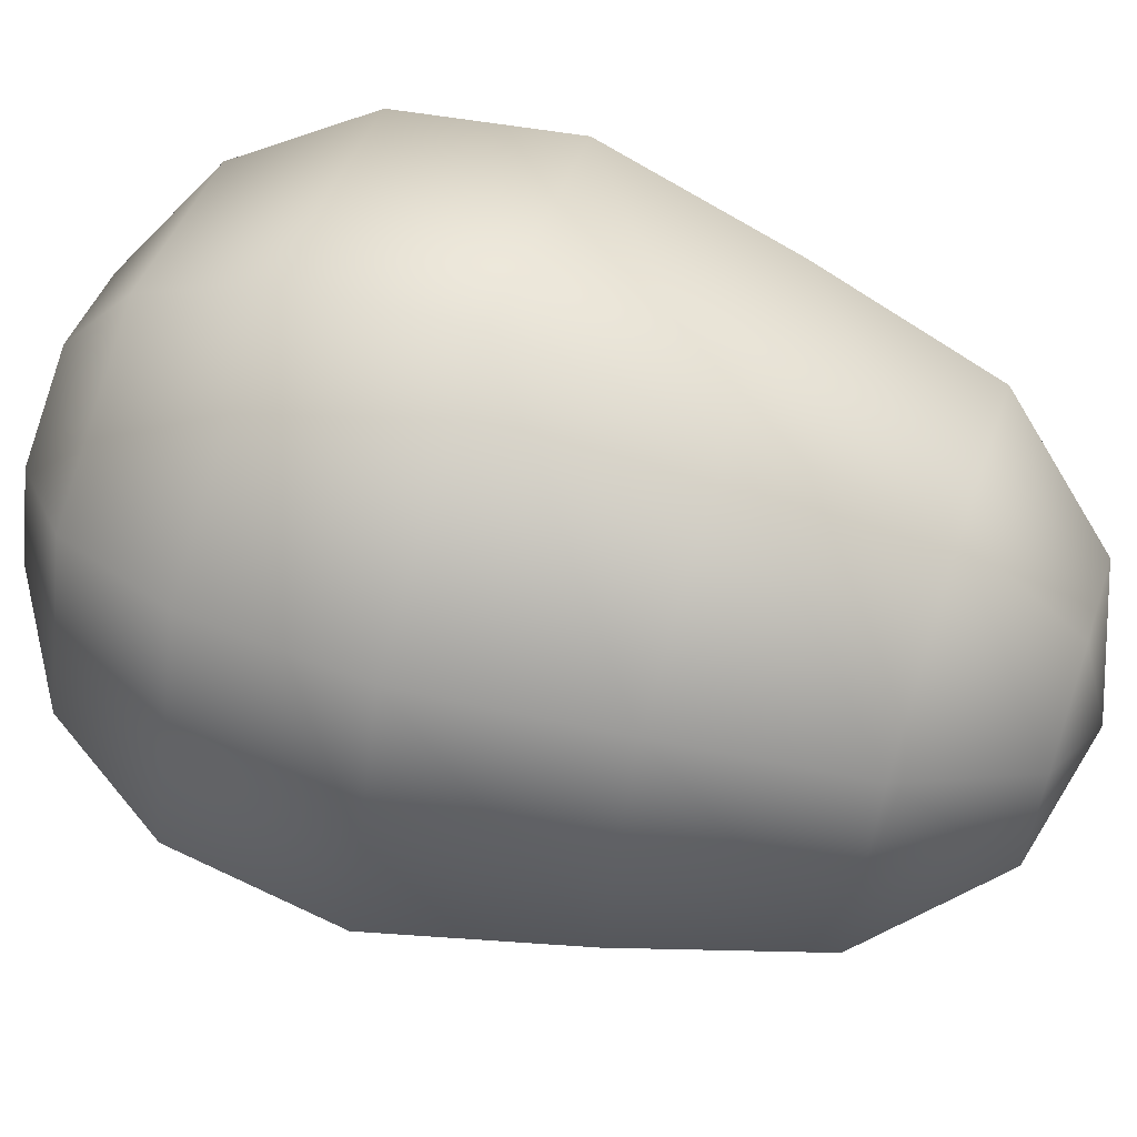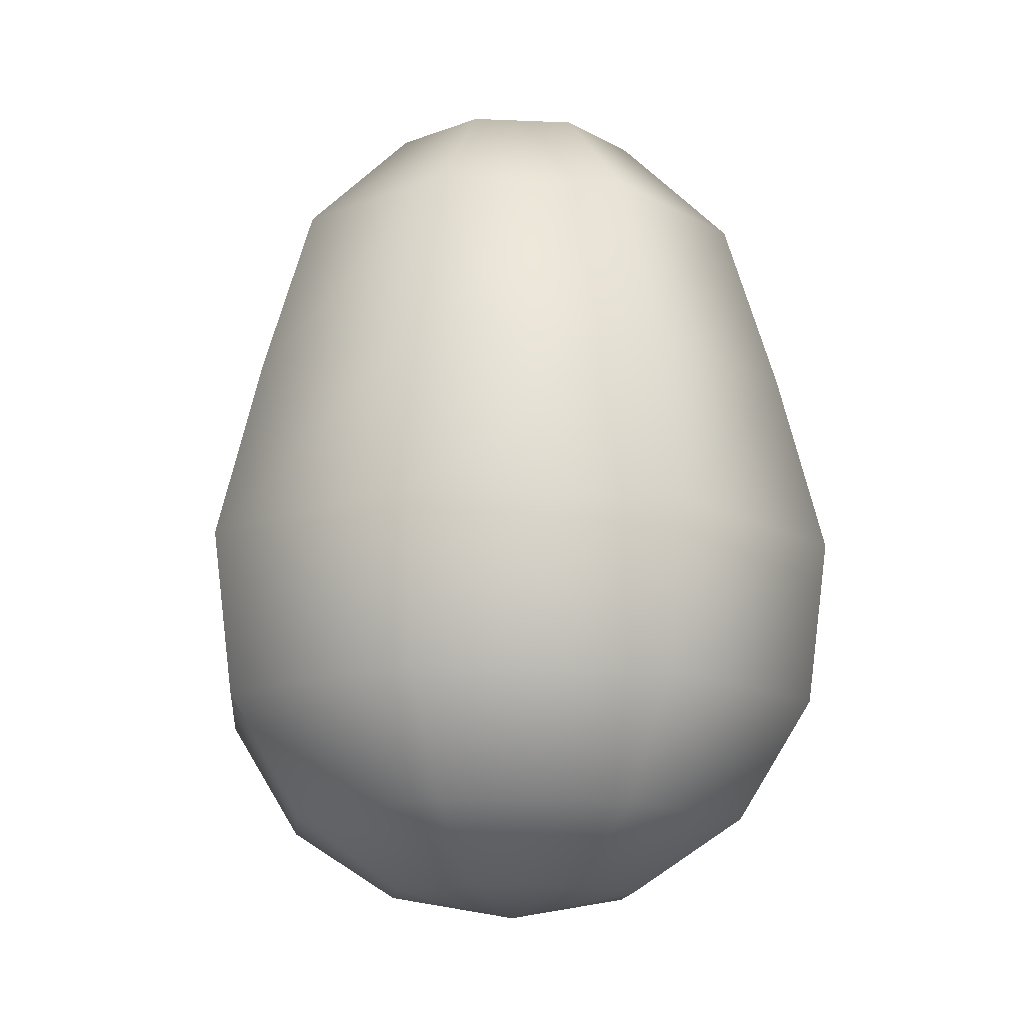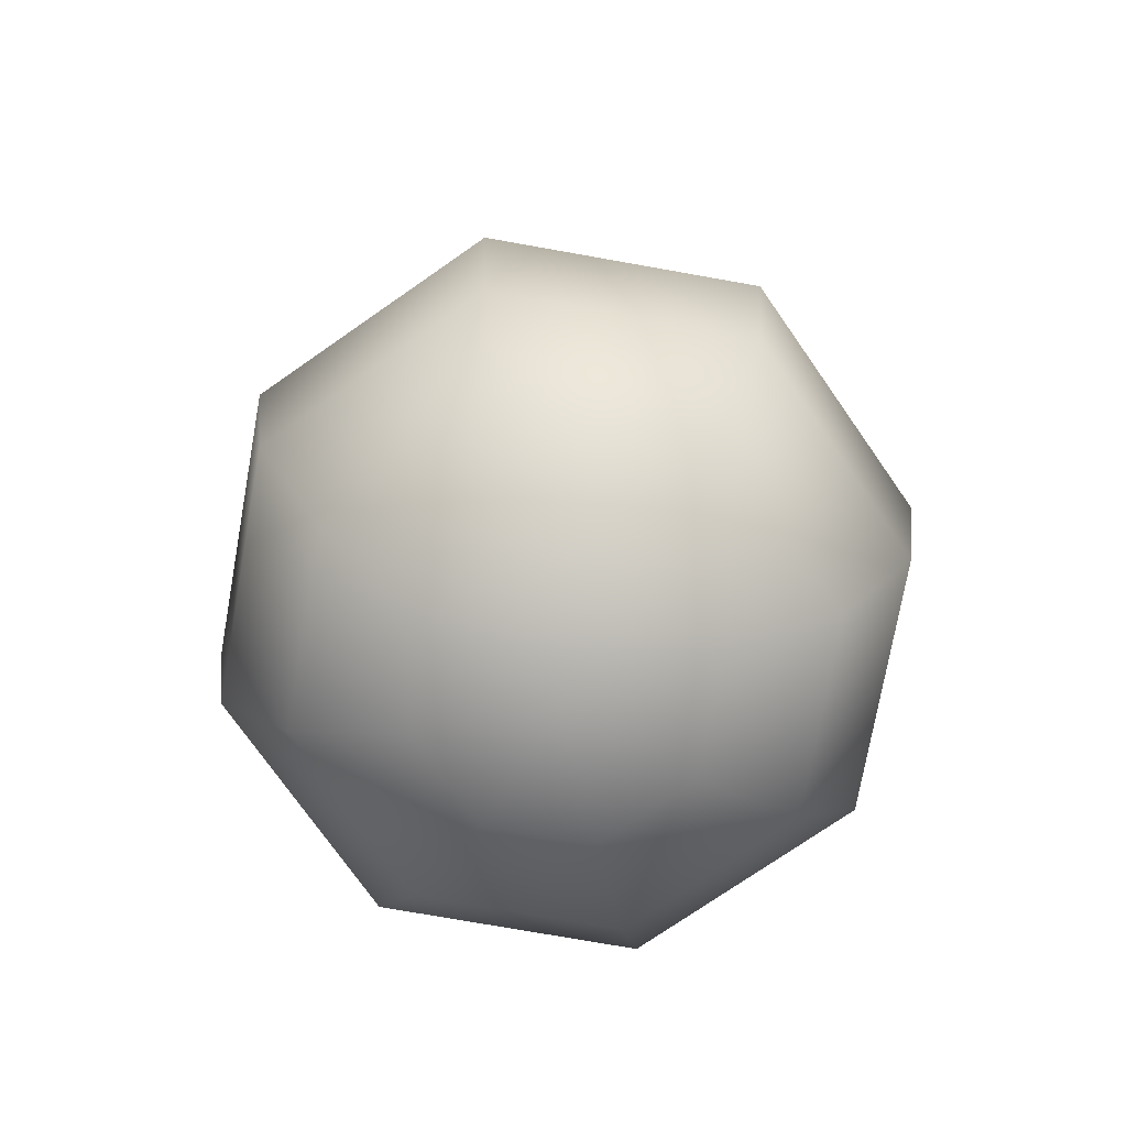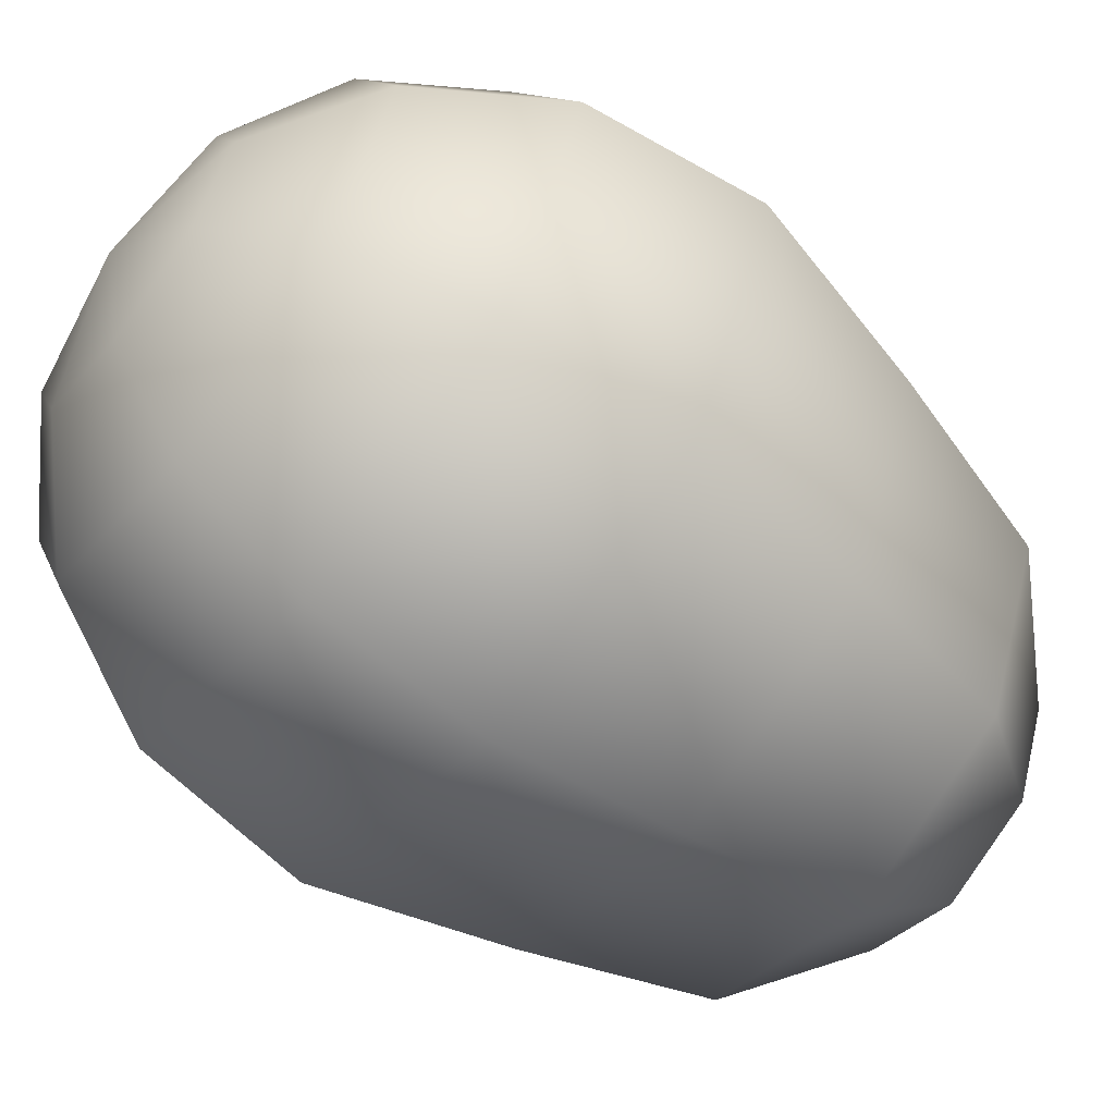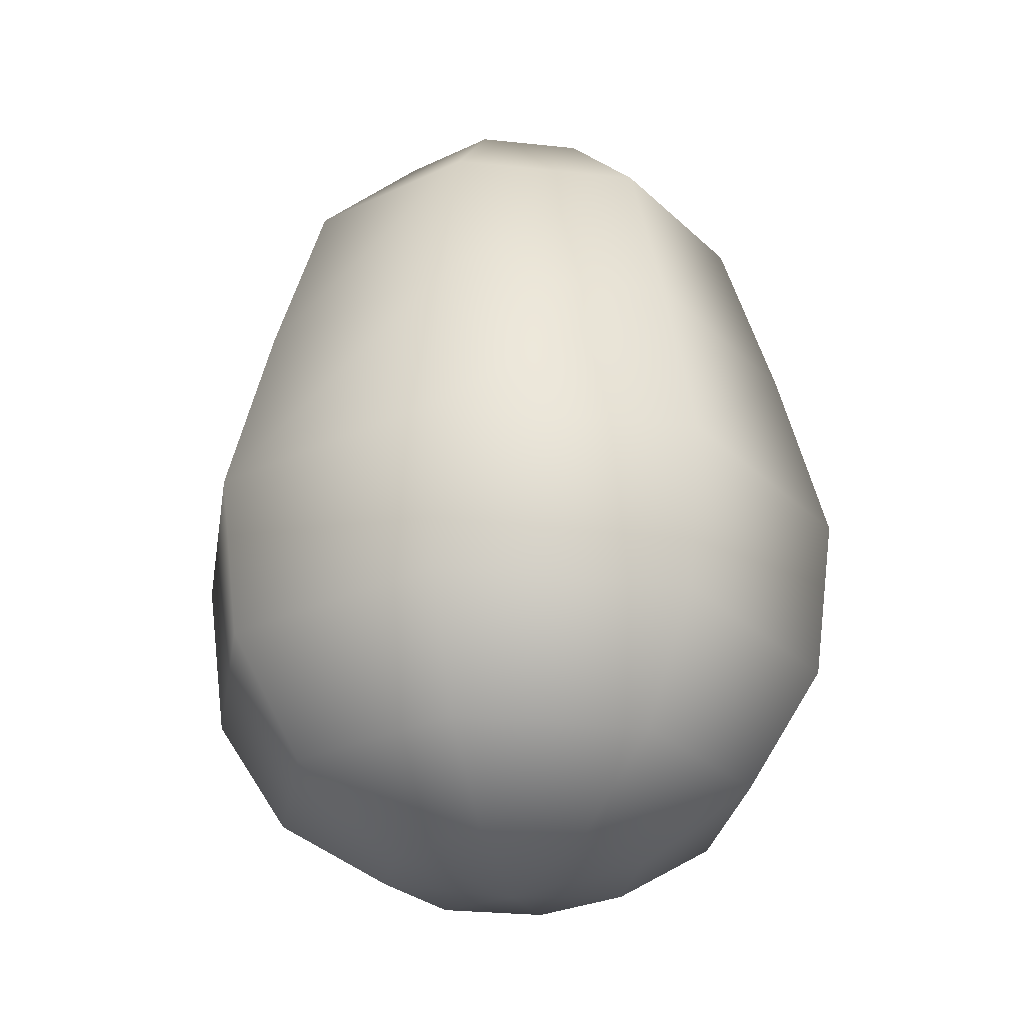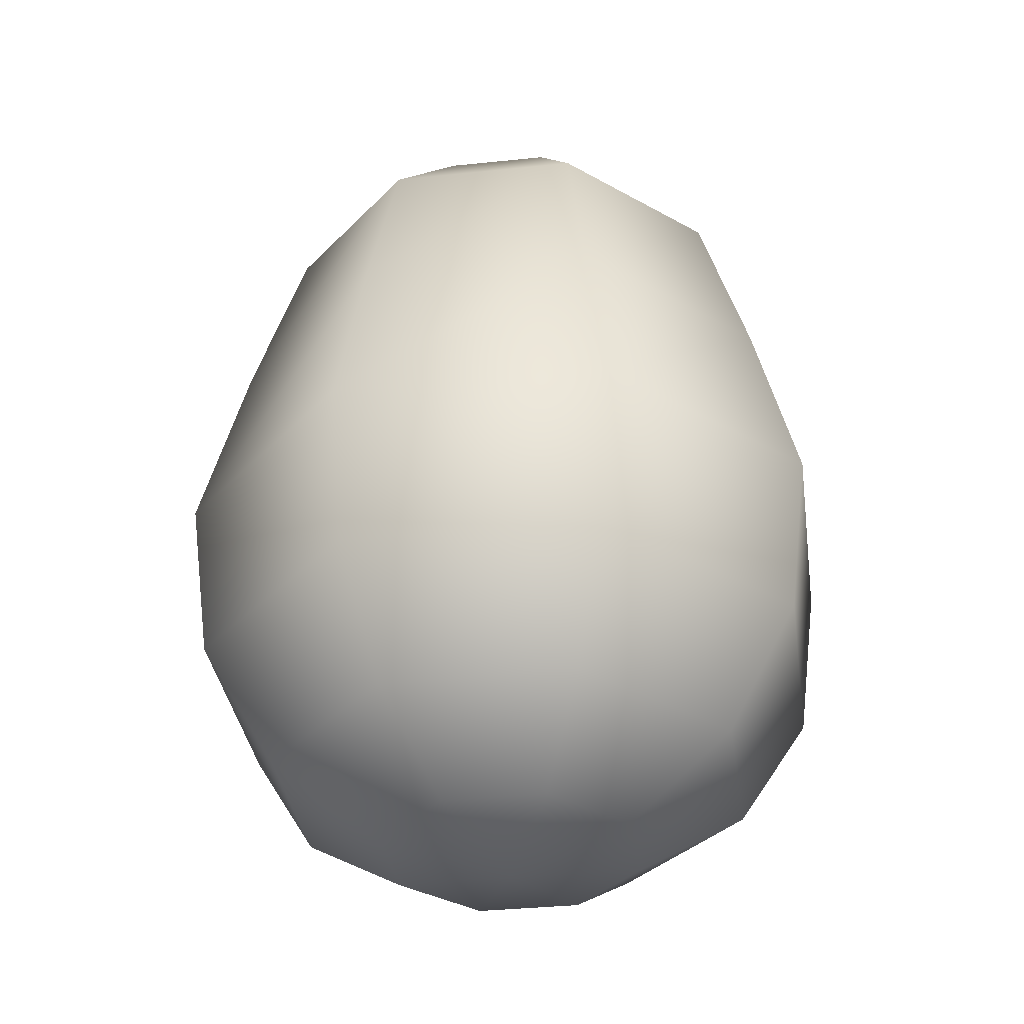
<metadata>
{"format":"obj","ext":"obj","renderer":"f3d","projection":"perspective","resolution":1024,"background":"white","views":[{"elev":63.7,"azim":108.2,"up":"+Z"},{"elev":-14.1,"azim":-27.9,"up":"+Y"},{"elev":-73.9,"azim":-167.6,"up":"+Y"},{"elev":-61.5,"azim":52.2,"up":"+Z"},{"elev":-28.1,"azim":-166.7,"up":"+Y"},{"elev":-34.9,"azim":165.5,"up":"+Y"}]}
</metadata>
<code>
o avocado
v 0.2706 0.06389 -0.2706
v 0 0.06389 -0.3827
v 0 0.2689 -0.7071
v 0.5 0.2689 -0.5
v -0.2706 0.06389 -0.2706
v -0.5 0.2689 -0.5
v -0.3827 0.06389 0
v -0.7071 0.2689 0
v -0.2706 0.06389 0.2706
v -0.5 0.2689 0.5
v 0 0.06389 0.3827
v 0 0.2689 0.7071
v 0.2706 0.06389 0.2706
v 0.5 0.2689 0.5
v 0.3827 0.06389 0
v 0.7071 0.2689 0
v 0 0.6099 -0.9239
v 0.6533 0.6099 -0.6533
v -0.6533 0.6099 -0.6533
v -0.9239 0.6099 0
v -0.6533 0.6099 0.6533
v 0 0.6099 0.9239
v 0.6533 0.6099 0.6533
v 0.9239 0.6099 0
v 0 1.08 -0.9866
v 0.6976 1.08 -0.6976
v -0.6976 1.08 -0.6976
v -0.9866 1.08 0
v -0.6976 1.08 0.6976
v 0 1.08 0.9866
v 0.6976 1.08 0.6976
v 0.9866 1.08 0
v 0 1.609 -0.8524
v 0.6027 1.609 -0.6027
v -0.6027 1.609 -0.6027
v -0.8524 1.609 0
v -0.6027 1.609 0.6027
v 0 1.609 0.8524
v 0.6027 1.609 0.6027
v 0.8524 1.609 0
v 0 2.111 -0.6997
v 0.4948 2.111 -0.4948
v -0.4948 2.111 -0.4948
v -0.6997 2.111 0
v -0.4948 2.111 0.4948
v 0 2.111 0.6997
v 0.4948 2.111 0.4948
v 0.6997 2.111 0
v 0 2.43 -0.383
v 0.2708 2.43 -0.2708
v -0.2708 2.43 -0.2708
v -0.383 2.43 0
v -0.2708 2.43 0.2708
v 0 2.43 0.383
v 0.2708 2.43 0.2708
v 0.383 2.43 0
v 0 -0.005818 -0
v 0 2.521 0
f 1 2 3 4
f 2 5 6 3
f 5 7 8 6
f 7 9 10 8
f 9 11 12 10
f 11 13 14 12
f 13 15 16 14
f 15 1 4 16
f 4 3 17 18
f 3 6 19 17
f 6 8 20 19
f 8 10 21 20
f 10 12 22 21
f 12 14 23 22
f 14 16 24 23
f 16 4 18 24
f 18 17 25 26
f 17 19 27 25
f 19 20 28 27
f 20 21 29 28
f 21 22 30 29
f 22 23 31 30
f 23 24 32 31
f 24 18 26 32
f 26 25 33 34
f 25 27 35 33
f 27 28 36 35
f 28 29 37 36
f 29 30 38 37
f 30 31 39 38
f 31 32 40 39
f 32 26 34 40
f 34 33 41 42
f 33 35 43 41
f 35 36 44 43
f 36 37 45 44
f 37 38 46 45
f 38 39 47 46
f 39 40 48 47
f 40 34 42 48
f 42 41 49 50
f 41 43 51 49
f 43 44 52 51
f 44 45 53 52
f 45 46 54 53
f 46 47 55 54
f 47 48 56 55
f 48 42 50 56
f 2 1 57
f 5 2 57
f 7 5 57
f 9 7 57
f 11 9 57
f 13 11 57
f 15 13 57
f 1 15 57
f 50 49 58
f 49 51 58
f 51 52 58
f 52 53 58
f 53 54 58
f 54 55 58
f 55 56 58
f 56 50 58

</code>
